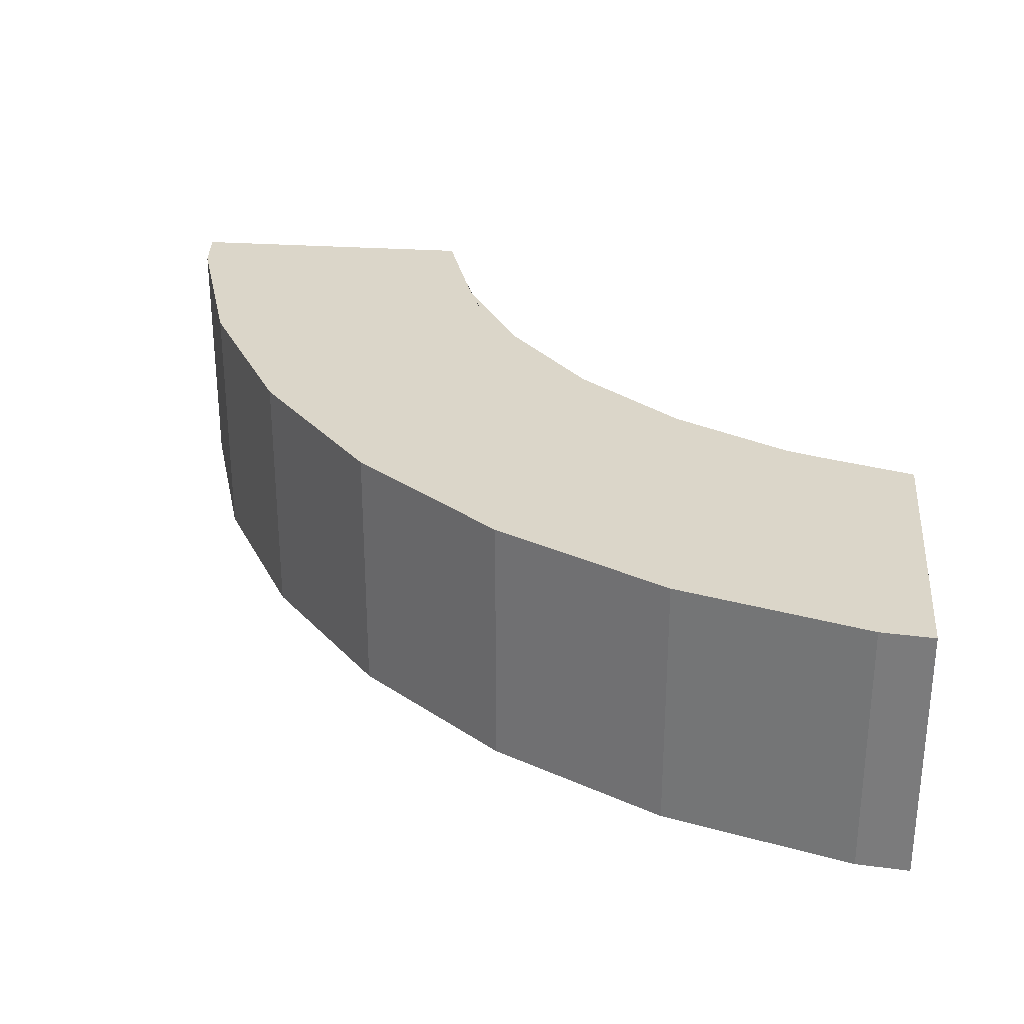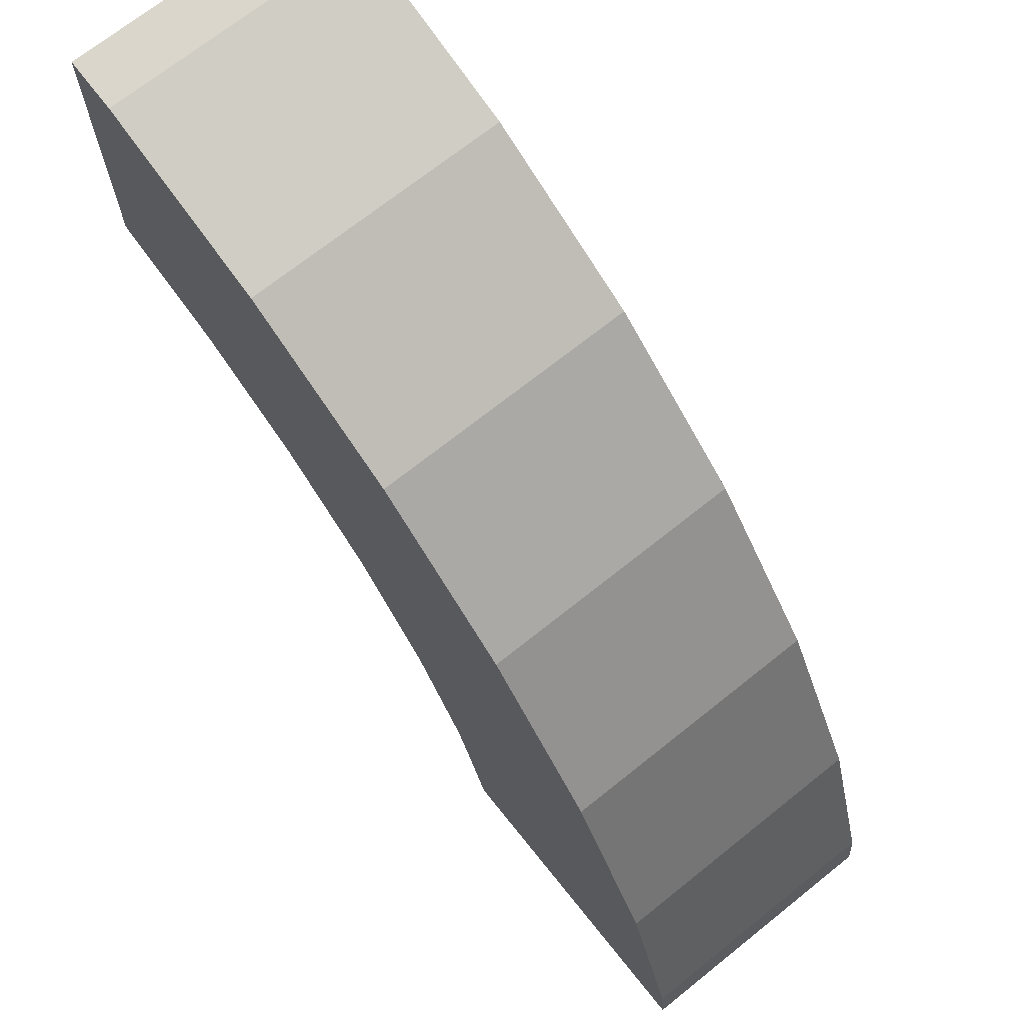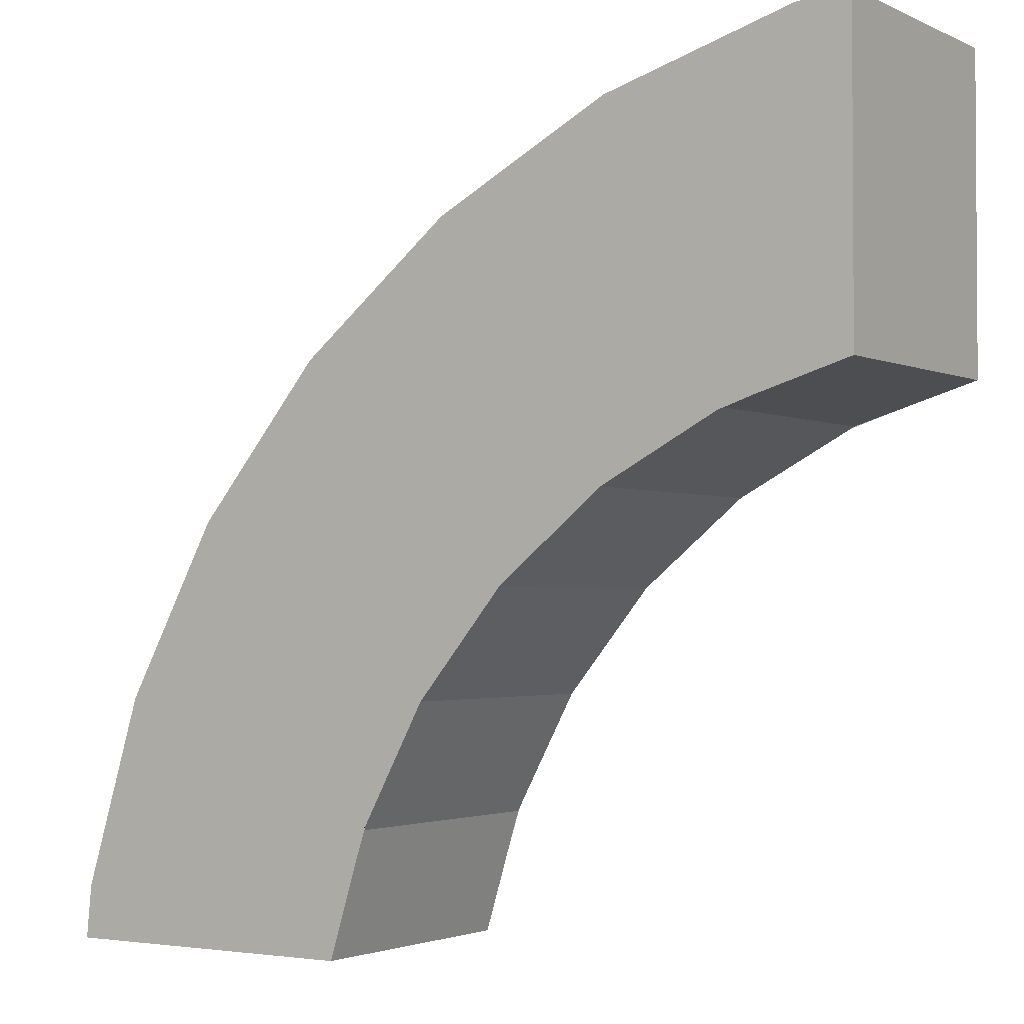
<metadata>
{"format":"obj","ext":"obj","renderer":"f3d","projection":"perspective","resolution":1024,"background":"white","views":[{"elev":29.7,"azim":95.4,"up":"+Y"},{"elev":70.2,"azim":51.3,"up":"+Z"},{"elev":-2.3,"azim":-147.0,"up":"+Z"}]}
</metadata>
<code>
o Cylinder.007_Cylinder.009
v 1.262 -0.17 0.251
v 1.262 0.17 0.251
v 1.189 0.17 0.4923
v 1.189 -0.17 0.4923
v 1.07 0.17 0.7148
v 1.07 -0.17 0.7148
v 0.9097 0.17 0.9097
v 0.9097 -0.17 0.9097
v 0.7148 0.17 1.07
v 0.7148 -0.17 1.07
v 0.4923 0.17 1.189
v 0.4923 -0.17 1.189
v 0.251 0.17 1.262
v 0.251 -0.17 1.262
v 0.1837 0.17 1.268
v 0.1837 0.01328 1.268
v 0.1837 -0.17 1.268
v 0.6328 -0.17 0.6328
v 0.6328 0.17 0.6328
v 0.7441 0.17 0.4972
v 0.7441 -0.17 0.4972
v 0.8269 0.17 0.3425
v 0.8269 -0.17 0.3425
v 0.4972 -0.17 0.7441
v 0.4972 0.17 0.7441
v 0.3425 -0.17 0.8269
v 0.3425 0.17 0.8269
v 0.875 0.17 0.1837
v 0.875 -0.17 0.1837
v 0.1837 0.17 0.875
v 0.1837 -0.17 0.875
v 1.268 -0.17 0.1837
v 1.268 0.17 0.1837
v 1.244 -0.17 0.3113
v 1.225 -0.17 0.3717
v 1.207 -0.17 0.432
v 1.262 -0.08501 0.251
v 1.262 -0 0.251
v 1.262 0.08501 0.251
v 1.244 0.17 0.3113
v 1.225 0.17 0.3717
v 1.207 0.17 0.432
v 1.189 0.08501 0.4923
v 1.189 -0 0.4923
v 1.189 -0.08501 0.4923
v 1.159 -0.17 0.548
v 1.129 -0.17 0.6036
v 1.099 -0.17 0.6592
v 1.159 0.17 0.548
v 1.129 0.17 0.6036
v 1.099 0.17 0.6592
v 1.07 0.08501 0.7148
v 1.07 -0 0.7148
v 1.07 -0.08501 0.7148
v 1.03 -0.17 0.7635
v 0.9897 -0.17 0.8123
v 0.9497 -0.17 0.861
v 1.03 0.17 0.7635
v 0.9897 0.17 0.8123
v 0.9497 0.17 0.861
v 0.9097 0.08501 0.9097
v 0.9097 -0 0.9097
v 0.9097 -0.08501 0.9097
v 0.861 -0.17 0.9497
v 0.8123 -0.17 0.9897
v 0.7635 -0.17 1.03
v 0.861 0.17 0.9497
v 0.8123 0.17 0.9897
v 0.7635 0.17 1.03
v 0.7148 0.08501 1.07
v 0.7148 -0 1.07
v 0.7148 -0.08501 1.07
v 0.6592 -0.17 1.099
v 0.6036 -0.17 1.129
v 0.548 -0.17 1.159
v 0.6592 0.17 1.099
v 0.6036 0.17 1.129
v 0.548 0.17 1.159
v 0.4923 0.08501 1.189
v 0.4923 -0 1.189
v 0.4923 -0.08501 1.189
v 0.432 -0.17 1.207
v 0.3717 -0.17 1.225
v 0.3113 -0.17 1.244
v 0.432 0.17 1.207
v 0.3717 0.17 1.225
v 0.3113 0.17 1.244
v 0.251 0.08501 1.262
v 0.251 -0 1.262
v 0.251 -0.08501 1.262
v 0.2342 -0.17 1.264
v 0.2174 -0.17 1.265
v 0.2005 -0.17 1.267
v 0.2342 0.17 1.264
v 0.2174 0.17 1.265
v 0.2005 0.17 1.267
v 0.1837 0.1308 1.268
v 0.1837 0.09166 1.268
v 0.1837 0.05247 1.268
v 0.1837 -0.03255 1.268
v 0.1837 -0.07837 1.268
v 0.1837 -0.1242 1.268
v 0.6607 -0.17 0.5989
v 0.6885 -0.17 0.565
v 0.7163 -0.17 0.5311
v 0.6328 -0.08501 0.6328
v 0.6328 -0 0.6328
v 0.6328 0.08501 0.6328
v 0.6607 0.17 0.5989
v 0.6885 0.17 0.565
v 0.7163 0.17 0.5311
v 0.7441 0.08501 0.4972
v 0.7441 -0 0.4972
v 0.7441 -0.08501 0.4972
v 0.7648 -0.17 0.4585
v 0.7855 -0.17 0.4199
v 0.8062 -0.17 0.3812
v 0.7648 0.17 0.4585
v 0.7855 0.17 0.4199
v 0.8062 0.17 0.3812
v 0.8269 0.08501 0.3425
v 0.8269 -0 0.3425
v 0.8269 -0.08501 0.3425
v 0.5989 -0.17 0.6607
v 0.565 -0.17 0.6885
v 0.5311 -0.17 0.7163
v 0.4972 -0.08501 0.7441
v 0.4972 -0 0.7441
v 0.4972 0.08501 0.7441
v 0.5989 0.17 0.6607
v 0.565 0.17 0.6885
v 0.5311 0.17 0.7163
v 0.4585 -0.17 0.7648
v 0.4199 -0.17 0.7855
v 0.3812 -0.17 0.8062
v 0.3425 -0.08501 0.8269
v 0.3425 -0 0.8269
v 0.3425 0.08501 0.8269
v 0.4585 0.17 0.7648
v 0.4199 0.17 0.7855
v 0.3812 0.17 0.8062
v 0.8389 -0.17 0.3028
v 0.8509 -0.17 0.2631
v 0.863 -0.17 0.2234
v 0.8389 0.17 0.3028
v 0.8509 0.17 0.2631
v 0.863 0.17 0.2234
v 0.875 0.08501 0.1837
v 0.875 -0 0.1837
v 0.875 -0.08501 0.1837
v 0.1837 -0.17 1.17
v 0.1837 -0.17 1.072
v 0.1837 -0.17 0.9734
v 0.1837 0.17 1.17
v 0.1837 0.17 1.072
v 0.1837 0.17 0.9734
v 0.1837 0.08501 0.875
v 0.1837 -0 0.875
v 0.1837 -0.08501 0.875
v 0.3028 -0.17 0.8389
v 0.2631 -0.17 0.8509
v 0.2234 -0.17 0.863
v 0.9734 -0.17 0.1837
v 1.072 -0.17 0.1837
v 1.17 -0.17 0.1837
v 1.264 -0.17 0.2342
v 1.265 -0.17 0.2174
v 1.267 -0.17 0.2005
v 0.3028 0.17 0.8389
v 0.2631 0.17 0.8509
v 0.2234 0.17 0.863
v 1.268 -0.08501 0.1837
v 1.268 -0 0.1837
v 1.268 0.08501 0.1837
v 1.264 0.17 0.2342
v 1.265 0.17 0.2174
v 1.267 0.17 0.2005
v 0.9734 0.17 0.1837
v 1.072 0.17 0.1837
v 1.17 0.17 0.1837
v 1.244 -0.08501 0.3113
v 1.244 -0 0.3113
v 1.244 0.08501 0.3113
v 1.225 -0.08501 0.3717
v 1.225 -0 0.3717
v 1.225 0.08501 0.3717
v 1.207 -0.08501 0.432
v 1.207 -0 0.432
v 1.207 0.08501 0.432
v 1.159 -0.08501 0.548
v 1.159 -0 0.548
v 1.159 0.08501 0.548
v 1.129 -0.08501 0.6036
v 1.129 -0 0.6036
v 1.129 0.08501 0.6036
v 1.099 -0.08501 0.6592
v 1.099 -0 0.6592
v 1.099 0.08501 0.6592
v 1.03 -0.08501 0.7635
v 1.03 -0 0.7635
v 1.03 0.08501 0.7635
v 0.9897 -0.08501 0.8123
v 0.9897 -0 0.8123
v 0.9897 0.08501 0.8123
v 0.9497 -0.08501 0.861
v 0.9497 -0 0.861
v 0.9497 0.08501 0.861
v 0.861 -0.08501 0.9497
v 0.861 -0 0.9497
v 0.861 0.08501 0.9497
v 0.8123 -0.08501 0.9897
v 0.8123 -0 0.9897
v 0.8123 0.08501 0.9897
v 0.7635 -0.08501 1.03
v 0.7635 -0 1.03
v 0.7635 0.08501 1.03
v 0.6592 -0.08501 1.099
v 0.6592 -0 1.099
v 0.6592 0.08501 1.099
v 0.6036 -0.08501 1.129
v 0.6036 -0 1.129
v 0.6036 0.08501 1.129
v 0.548 -0.08501 1.159
v 0.548 -0 1.159
v 0.548 0.08501 1.159
v 0.432 -0.08501 1.207
v 0.432 -0 1.207
v 0.432 0.08501 1.207
v 0.3717 -0.08501 1.225
v 0.3717 -0 1.225
v 0.3717 0.08501 1.225
v 0.3113 -0.08501 1.244
v 0.3113 -0 1.244
v 0.3113 0.08501 1.244
v 0.2106 0.002656 1.266
v 0.2327 -0.08497 1.264
v 0.2318 0.000964 1.264
v 0.2327 0.08624 1.264
v 0.2149 0.09248 1.265
v 0.1988 0.1098 1.267
v 0.1958 0.05316 1.267
v 0.1902 0.007323 1.268
v 0.1958 -0.04367 1.267
v 0.1988 -0.1051 1.267
v 0.2149 -0.08965 1.265
v 0.6607 -0.08501 0.5989
v 0.6607 -0 0.5989
v 0.6607 0.08501 0.5989
v 0.6885 -0.08501 0.565
v 0.6885 -0 0.565
v 0.6885 0.08501 0.565
v 0.7163 -0.08501 0.5311
v 0.7163 -0 0.5311
v 0.7163 0.08501 0.5311
v 0.7648 -0.08501 0.4585
v 0.7648 -0 0.4585
v 0.7648 0.08501 0.4585
v 0.7855 -0.08501 0.4199
v 0.7855 -0 0.4199
v 0.7855 0.08501 0.4199
v 0.8062 -0.08501 0.3812
v 0.8062 -0 0.3812
v 0.8062 0.08501 0.3812
v 0.5311 -0.08501 0.7163
v 0.5311 -0 0.7163
v 0.5311 0.08501 0.7163
v 0.565 -0.08501 0.6885
v 0.565 -0 0.6885
v 0.565 0.08501 0.6885
v 0.5989 -0.08501 0.6607
v 0.5989 -0 0.6607
v 0.5989 0.08501 0.6607
v 0.3812 -0.08501 0.8062
v 0.3812 -0 0.8062
v 0.3812 0.08501 0.8062
v 0.4199 -0.08501 0.7855
v 0.4199 -0 0.7855
v 0.4199 0.08501 0.7855
v 0.4585 -0.08501 0.7648
v 0.4585 -0 0.7648
v 0.4585 0.08501 0.7648
v 0.8389 -0.08501 0.3028
v 0.8389 -0 0.3028
v 0.8389 0.08501 0.3028
v 0.8509 -0.08501 0.2631
v 0.8509 -0 0.2631
v 0.8509 0.08501 0.2631
v 0.863 -0.08501 0.2234
v 0.863 -0 0.2234
v 0.863 0.08501 0.2234
v 0.1837 0.002656 1.111
v 0.1837 -0.1051 1.18
v 0.1837 -0.04367 1.198
v 0.1837 0.007323 1.231
v 0.1837 0.05316 1.198
v 0.1837 0.1098 1.18
v 0.1837 0.09248 1.086
v 0.1837 0.08624 0.9821
v 0.1837 0.000964 0.9873
v 0.1837 -0.08497 0.9821
v 0.1837 -0.08965 1.086
v 0.7152 -0.17 0.7152
v 0.3123 -0.17 1.091
v 0.3805 -0.17 0.9433
v 0.3241 -0.17 0.8859
v 0.429 -0.17 0.8141
v 0.4252 -0.17 0.7983
v 0.5237 -0.17 0.7585
v 0.5429 -0.17 0.7335
v 0.6166 -0.17 0.6959
v 0.6476 -0.17 0.6476
v 0.6959 -0.17 0.6166
v 0.7335 -0.17 0.5429
v 0.7585 -0.17 0.5237
v 0.7983 -0.17 0.4252
v 0.8141 -0.17 0.429
v 0.8859 -0.17 0.3241
v 0.9433 -0.17 0.3805
v 1.091 -0.17 0.3123
v 1.053 -0.17 0.4028
v 1.13 -0.17 0.3785
v 1.04 -0.17 0.4991
v 1.077 -0.17 0.5397
v 0.9792 -0.17 0.6415
v 0.985 -0.17 0.7109
v 0.8896 -0.17 0.7755
v 0.8614 -0.17 0.8614
v 0.7755 -0.17 0.8896
v 0.7109 -0.17 0.985
v 0.6415 -0.17 0.9792
v 0.5397 -0.17 1.077
v 0.4992 -0.17 1.04
v 0.3785 -0.17 1.13
v 0.4028 -0.17 1.053
v 0.2234 -0.08501 0.863
v 0.2234 -0 0.863
v 0.2234 0.08501 0.863
v 0.2631 -0.08501 0.8509
v 0.2631 -0 0.8509
v 0.2631 0.08501 0.8509
v 0.3028 -0.08501 0.8389
v 0.3028 -0 0.8389
v 0.3028 0.08501 0.8389
v 1.267 -0.08501 0.2005
v 1.267 -0 0.2005
v 1.267 0.08501 0.2005
v 1.265 -0.08501 0.2174
v 1.265 -0 0.2174
v 1.265 0.08501 0.2174
v 1.264 -0.08501 0.2342
v 1.264 -0 0.2342
v 1.264 0.08501 0.2342
v 0.9734 -0.08501 0.1837
v 0.9734 -0 0.1837
v 0.9734 0.08501 0.1837
v 1.072 -0.08501 0.1837
v 1.072 -0 0.1837
v 1.072 0.08501 0.1837
v 1.17 -0.08501 0.1837
v 1.17 -0 0.1837
v 1.17 0.08501 0.1837
v 0.7152 0.17 0.7152
v 1.091 0.17 0.3123
v 0.9433 0.17 0.3805
v 0.8859 0.17 0.3241
v 0.8141 0.17 0.429
v 0.7983 0.17 0.4252
v 0.7585 0.17 0.5237
v 0.7335 0.17 0.5429
v 0.6959 0.17 0.6166
v 0.6476 0.17 0.6476
v 0.6166 0.17 0.6959
v 0.5429 0.17 0.7335
v 0.5237 0.17 0.7585
v 0.4252 0.17 0.7983
v 0.429 0.17 0.8141
v 0.3241 0.17 0.8859
v 0.3805 0.17 0.9433
v 0.3123 0.17 1.091
v 0.4028 0.17 1.053
v 0.3785 0.17 1.13
v 0.4992 0.17 1.04
v 0.5397 0.17 1.077
v 0.6415 0.17 0.9792
v 0.7109 0.17 0.985
v 0.7755 0.17 0.8896
v 0.8614 0.17 0.8614
v 0.8896 0.17 0.7755
v 0.985 0.17 0.7109
v 0.9792 0.17 0.6415
v 1.077 0.17 0.5397
v 1.04 0.17 0.4992
v 1.13 0.17 0.3785
v 1.053 0.17 0.4028
f 181 182 185 184
f 182 183 186 185
f 184 185 188 187
f 185 186 189 188
f 1 37 181 34
f 37 38 182 181
f 38 39 183 182
f 39 2 40 183
f 183 40 41 186
f 186 41 42 189
f 189 42 3 43
f 188 189 43 44
f 187 188 44 45
f 36 187 45 4
f 35 184 187 36
f 34 181 184 35
f 190 191 194 193
f 191 192 195 194
f 193 194 197 196
f 194 195 198 197
f 4 45 190 46
f 45 44 191 190
f 44 43 192 191
f 43 3 49 192
f 192 49 50 195
f 195 50 51 198
f 198 51 5 52
f 197 198 52 53
f 196 197 53 54
f 48 196 54 6
f 47 193 196 48
f 46 190 193 47
f 199 200 203 202
f 200 201 204 203
f 202 203 206 205
f 203 204 207 206
f 6 54 199 55
f 54 53 200 199
f 53 52 201 200
f 52 5 58 201
f 201 58 59 204
f 204 59 60 207
f 207 60 7 61
f 206 207 61 62
f 205 206 62 63
f 57 205 63 8
f 56 202 205 57
f 55 199 202 56
f 208 209 212 211
f 209 210 213 212
f 211 212 215 214
f 212 213 216 215
f 8 63 208 64
f 63 62 209 208
f 62 61 210 209
f 61 7 67 210
f 210 67 68 213
f 213 68 69 216
f 216 69 9 70
f 215 216 70 71
f 214 215 71 72
f 66 214 72 10
f 65 211 214 66
f 64 208 211 65
f 217 218 221 220
f 218 219 222 221
f 220 221 224 223
f 221 222 225 224
f 10 72 217 73
f 72 71 218 217
f 71 70 219 218
f 70 9 76 219
f 219 76 77 222
f 222 77 78 225
f 225 78 11 79
f 224 225 79 80
f 223 224 80 81
f 75 223 81 12
f 74 220 223 75
f 73 217 220 74
f 226 227 230 229
f 227 228 231 230
f 229 230 233 232
f 230 231 234 233
f 12 81 226 82
f 81 80 227 226
f 80 79 228 227
f 79 11 85 228
f 228 85 86 231
f 231 86 87 234
f 234 87 13 88
f 233 234 88 89
f 232 233 89 90
f 84 232 90 14
f 83 229 232 84
f 82 226 229 83
f 236 237 235 245
f 238 239 235 237
f 240 241 235 239
f 242 243 235 241
f 244 245 235 243
f 14 90 236 91
f 90 89 237 236
f 91 236 245 92
f 13 94 238 88
f 94 95 239 238
f 88 238 237 89
f 15 97 240 96
f 97 98 241 240
f 96 240 239 95
f 16 100 242 99
f 100 101 243 242
f 99 242 241 98
f 17 93 244 102
f 93 92 245 244
f 102 244 243 101
f 246 247 250 249
f 247 248 251 250
f 249 250 253 252
f 250 251 254 253
f 18 106 246 103
f 106 107 247 246
f 107 108 248 247
f 108 19 109 248
f 248 109 110 251
f 251 110 111 254
f 254 111 20 112
f 253 254 112 113
f 252 253 113 114
f 105 252 114 21
f 104 249 252 105
f 103 246 249 104
f 255 256 259 258
f 256 257 260 259
f 258 259 262 261
f 259 260 263 262
f 21 114 255 115
f 114 113 256 255
f 113 112 257 256
f 112 20 118 257
f 257 118 119 260
f 260 119 120 263
f 263 120 22 121
f 262 263 121 122
f 261 262 122 123
f 117 261 123 23
f 116 258 261 117
f 115 255 258 116
f 264 265 268 267
f 265 266 269 268
f 267 268 271 270
f 268 269 272 271
f 24 127 264 126
f 127 128 265 264
f 128 129 266 265
f 129 25 132 266
f 266 132 131 269
f 269 131 130 272
f 272 130 19 108
f 271 272 108 107
f 270 271 107 106
f 124 270 106 18
f 125 267 270 124
f 126 264 267 125
f 273 274 277 276
f 274 275 278 277
f 276 277 280 279
f 277 278 281 280
f 26 136 273 135
f 136 137 274 273
f 137 138 275 274
f 138 27 141 275
f 275 141 140 278
f 278 140 139 281
f 281 139 25 129
f 280 281 129 128
f 279 280 128 127
f 133 279 127 24
f 134 276 279 133
f 135 273 276 134
f 282 283 286 285
f 283 284 287 286
f 285 286 289 288
f 286 287 290 289
f 23 123 282 142
f 123 122 283 282
f 122 121 284 283
f 121 22 145 284
f 284 145 146 287
f 287 146 147 290
f 290 147 28 148
f 289 290 148 149
f 288 289 149 150
f 144 288 150 29
f 143 285 288 144
f 142 282 285 143
f 292 293 291 301
f 294 295 291 293
f 296 297 291 295
f 298 299 291 297
f 300 301 291 299
f 17 102 292 151
f 102 101 293 292
f 151 292 301 152
f 16 99 294 100
f 99 98 295 294
f 100 294 293 101
f 15 154 296 97
f 154 155 297 296
f 97 296 295 98
f 30 157 298 156
f 157 158 299 298
f 156 298 297 155
f 31 153 300 159
f 153 152 301 300
f 159 300 299 158
f 303 304 302 334
f 305 306 302 304
f 307 308 302 306
f 309 310 302 308
f 311 312 302 310
f 313 314 302 312
f 315 316 302 314
f 317 318 302 316
f 319 320 302 318
f 321 322 302 320
f 323 324 302 322
f 325 326 302 324
f 327 328 302 326
f 329 330 302 328
f 331 332 302 330
f 333 334 302 332
f 17 151 303 93
f 151 152 304 303
f 93 303 334 92
f 31 162 305 153
f 162 161 306 305
f 153 305 304 152
f 26 135 307 160
f 135 134 308 307
f 160 307 306 161
f 24 126 309 133
f 126 125 310 309
f 133 309 308 134
f 18 103 311 124
f 103 104 312 311
f 124 311 310 125
f 21 115 313 105
f 115 116 314 313
f 105 313 312 104
f 23 142 315 117
f 142 143 316 315
f 117 315 314 116
f 29 163 317 144
f 163 164 318 317
f 144 317 316 143
f 32 168 319 165
f 168 167 320 319
f 165 319 318 164
f 1 34 321 166
f 34 35 322 321
f 166 321 320 167
f 4 46 323 36
f 46 47 324 323
f 36 323 322 35
f 6 55 325 48
f 55 56 326 325
f 48 325 324 47
f 8 64 327 57
f 64 65 328 327
f 57 327 326 56
f 10 73 329 66
f 73 74 330 329
f 66 329 328 65
f 12 82 331 75
f 82 83 332 331
f 75 331 330 74
f 14 91 333 84
f 91 92 334 333
f 84 333 332 83
f 335 336 339 338
f 336 337 340 339
f 338 339 342 341
f 339 340 343 342
f 31 159 335 162
f 159 158 336 335
f 158 157 337 336
f 157 30 171 337
f 337 171 170 340
f 340 170 169 343
f 343 169 27 138
f 342 343 138 137
f 341 342 137 136
f 160 341 136 26
f 161 338 341 160
f 162 335 338 161
f 344 345 348 347
f 345 346 349 348
f 347 348 351 350
f 348 349 352 351
f 32 172 344 168
f 172 173 345 344
f 173 174 346 345
f 174 33 177 346
f 346 177 176 349
f 349 176 175 352
f 352 175 2 39
f 351 352 39 38
f 350 351 38 37
f 166 350 37 1
f 167 347 350 166
f 168 344 347 167
f 353 354 357 356
f 354 355 358 357
f 356 357 360 359
f 357 358 361 360
f 29 150 353 163
f 150 149 354 353
f 149 148 355 354
f 148 28 178 355
f 355 178 179 358
f 358 179 180 361
f 361 180 33 174
f 360 361 174 173
f 359 360 173 172
f 165 359 172 32
f 164 356 359 165
f 163 353 356 164
f 363 364 362 394
f 365 366 362 364
f 367 368 362 366
f 369 370 362 368
f 371 372 362 370
f 373 374 362 372
f 375 376 362 374
f 377 378 362 376
f 379 380 362 378
f 381 382 362 380
f 383 384 362 382
f 385 386 362 384
f 387 388 362 386
f 389 390 362 388
f 391 392 362 390
f 393 394 362 392
f 33 180 363 177
f 180 179 364 363
f 177 363 394 176
f 28 147 365 178
f 147 146 366 365
f 178 365 364 179
f 22 120 367 145
f 120 119 368 367
f 145 367 366 146
f 20 111 369 118
f 111 110 370 369
f 118 369 368 119
f 19 130 371 109
f 130 131 372 371
f 109 371 370 110
f 25 139 373 132
f 139 140 374 373
f 132 373 372 131
f 27 169 375 141
f 169 170 376 375
f 141 375 374 140
f 30 156 377 171
f 156 155 378 377
f 171 377 376 170
f 15 96 379 154
f 96 95 380 379
f 154 379 378 155
f 13 87 381 94
f 87 86 382 381
f 94 381 380 95
f 11 78 383 85
f 78 77 384 383
f 85 383 382 86
f 9 69 385 76
f 69 68 386 385
f 76 385 384 77
f 7 60 387 67
f 60 59 388 387
f 67 387 386 68
f 5 51 389 58
f 51 50 390 389
f 58 389 388 59
f 3 42 391 49
f 42 41 392 391
f 49 391 390 50
f 2 175 393 40
f 175 176 394 393
f 40 393 392 41

</code>
